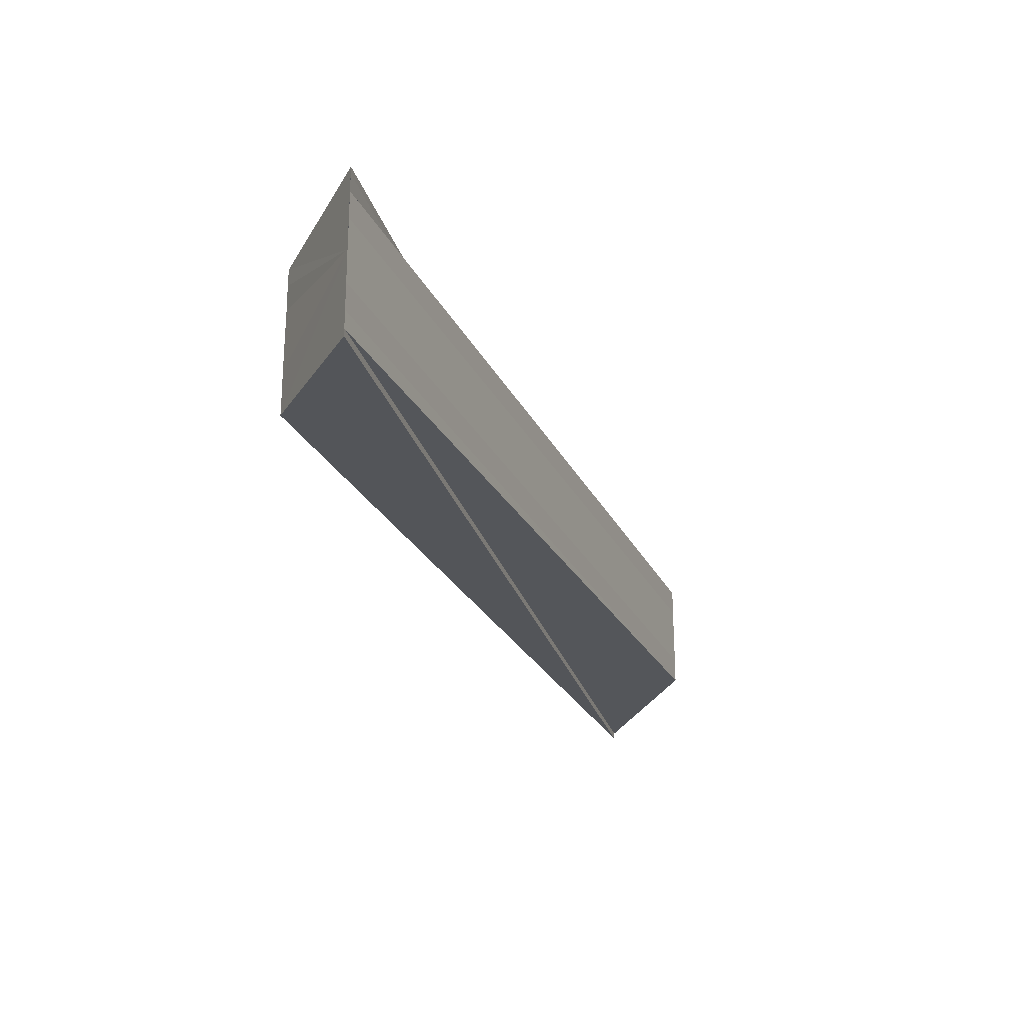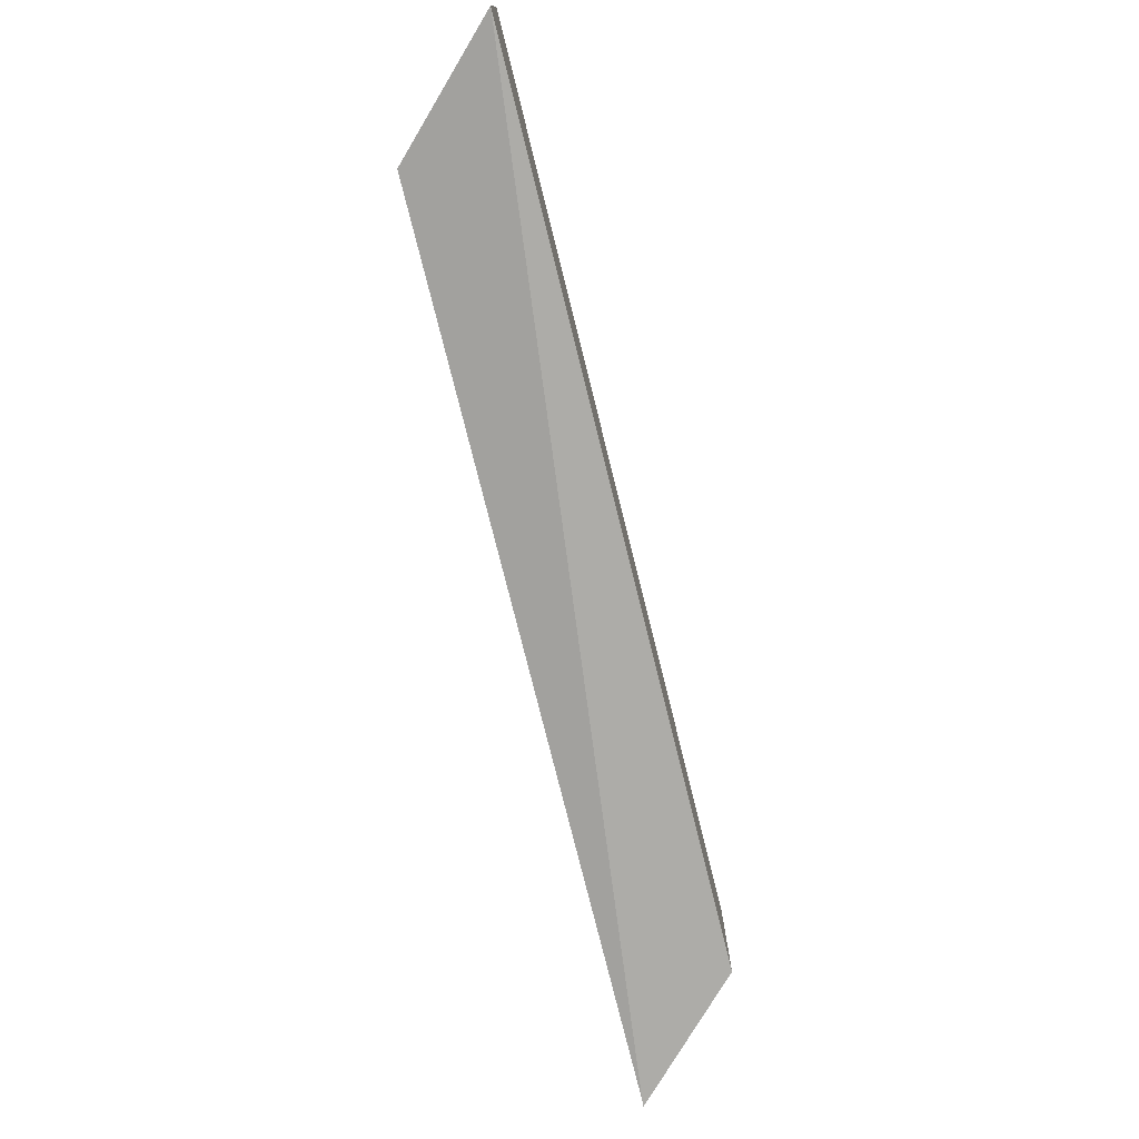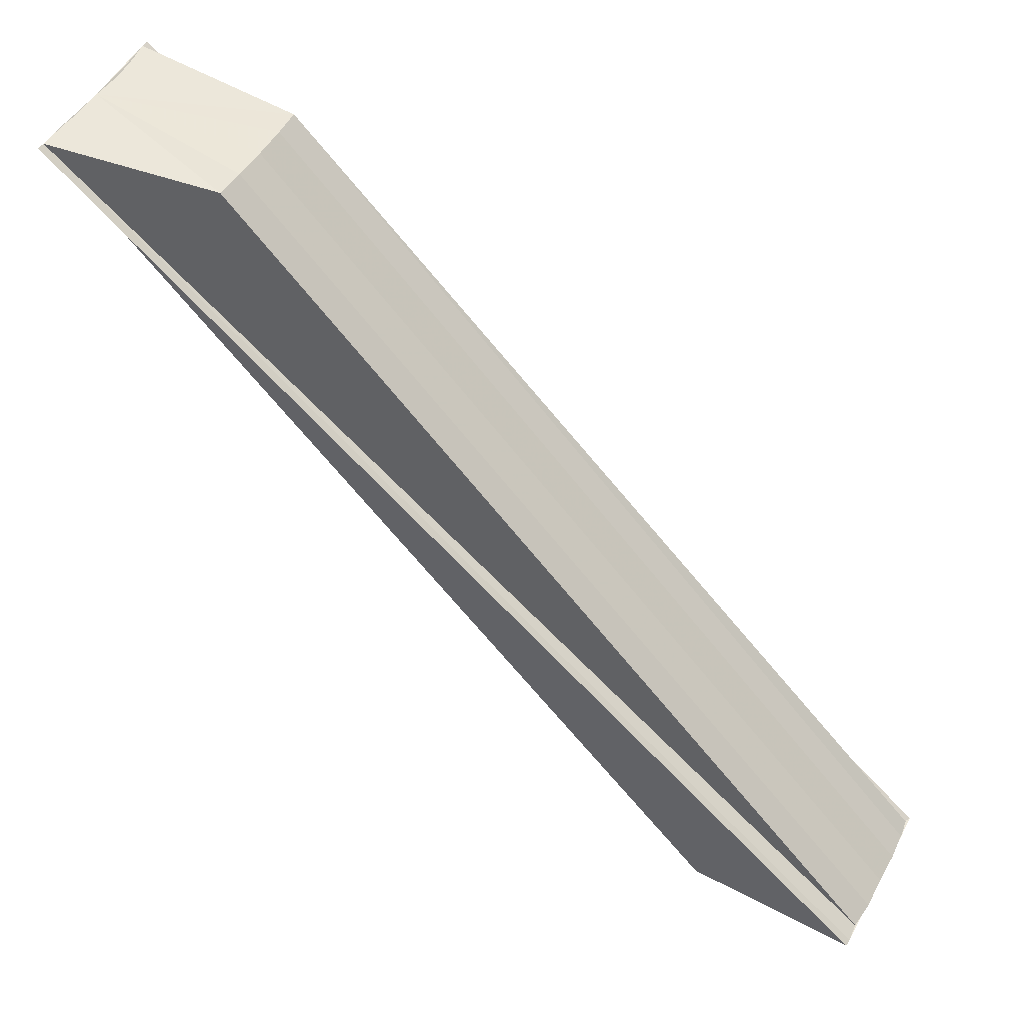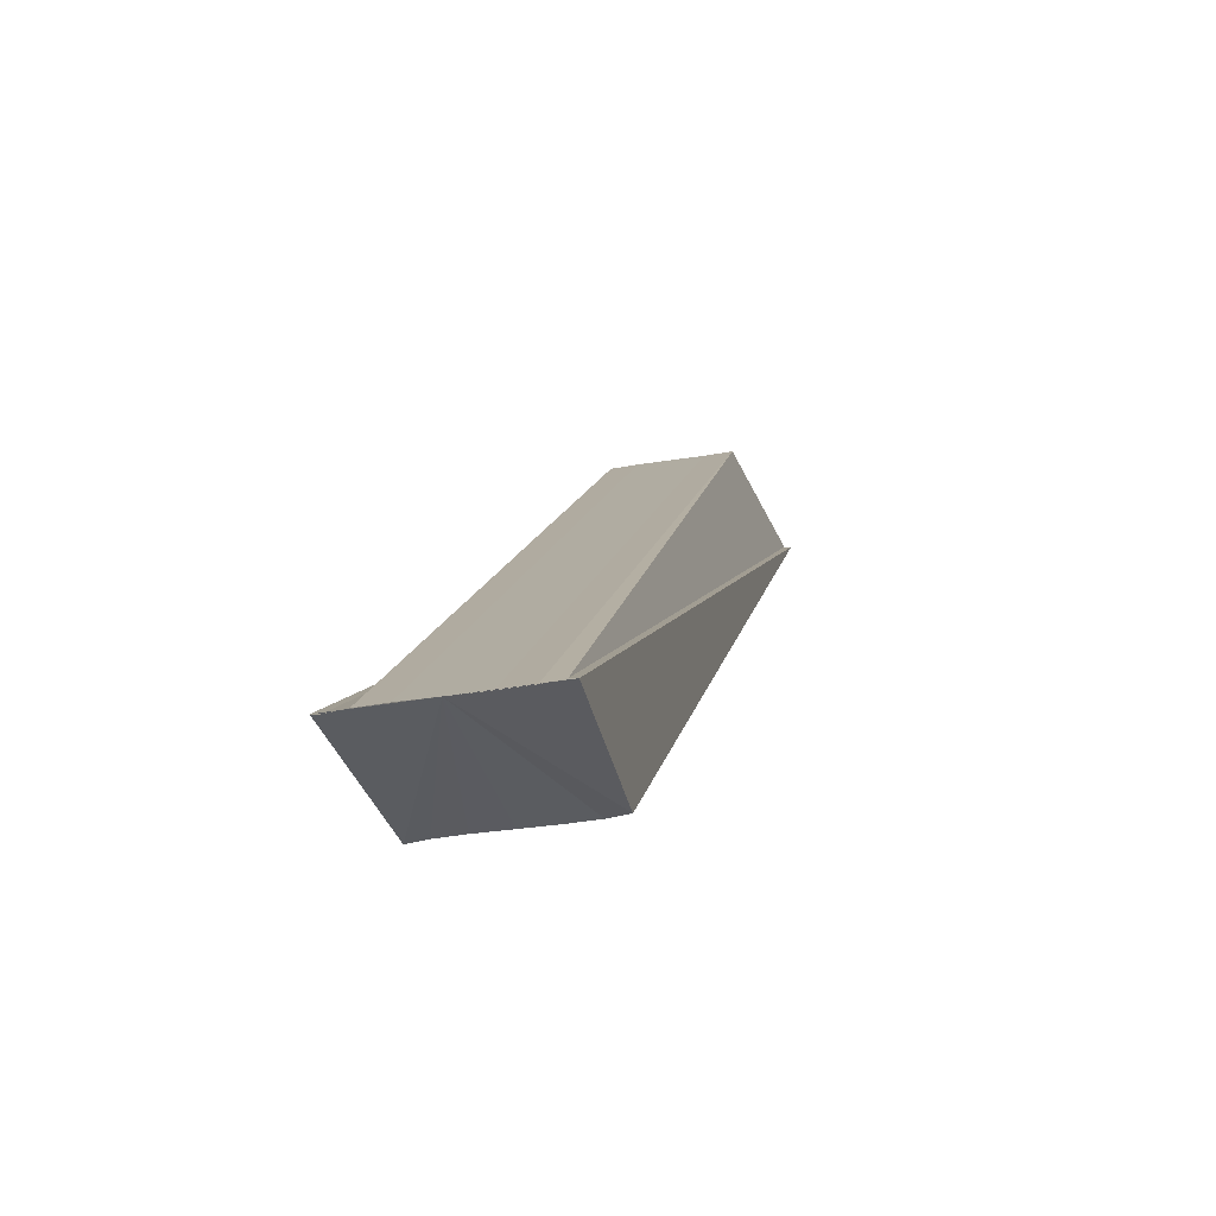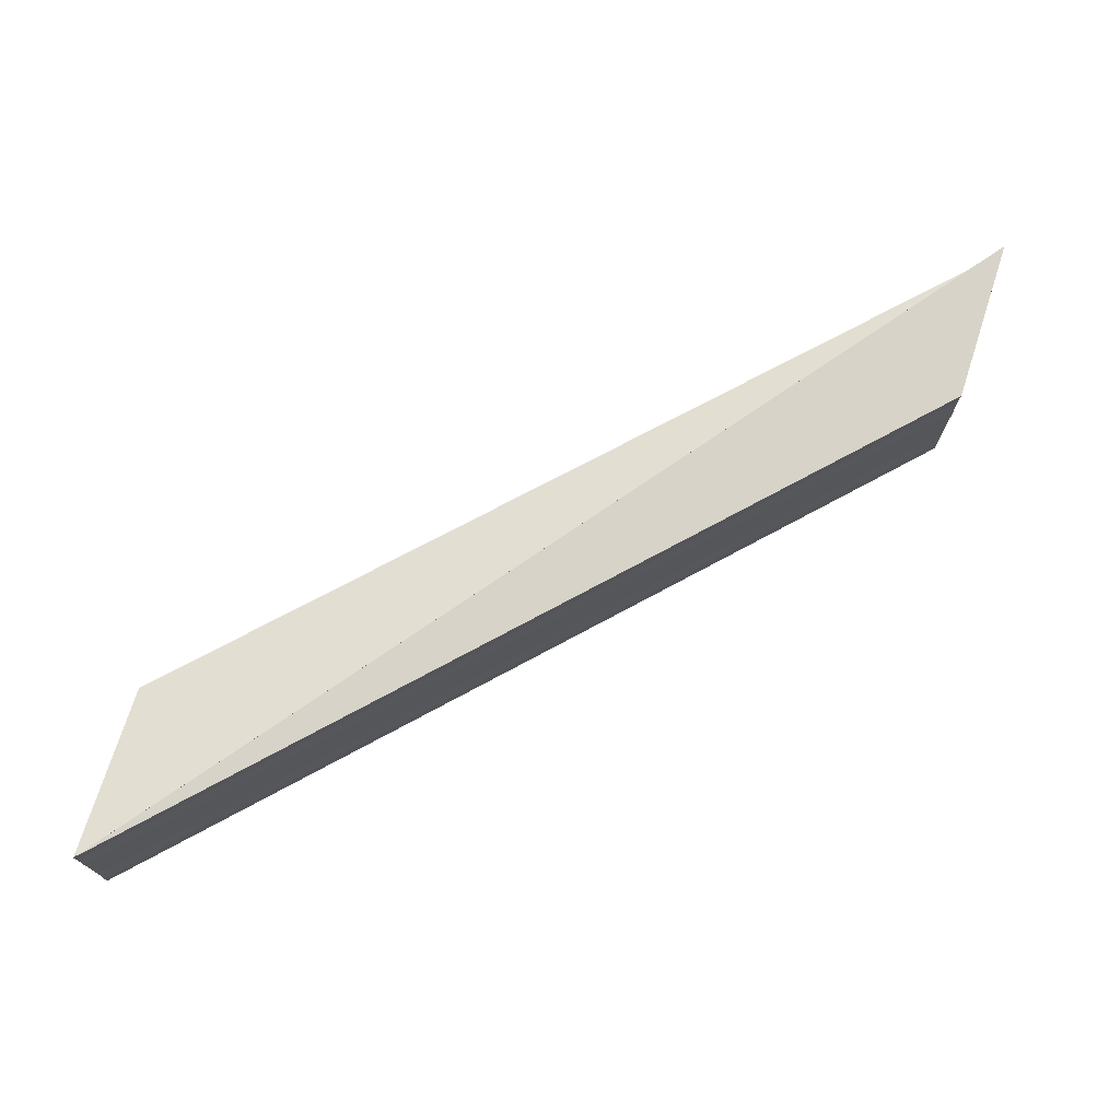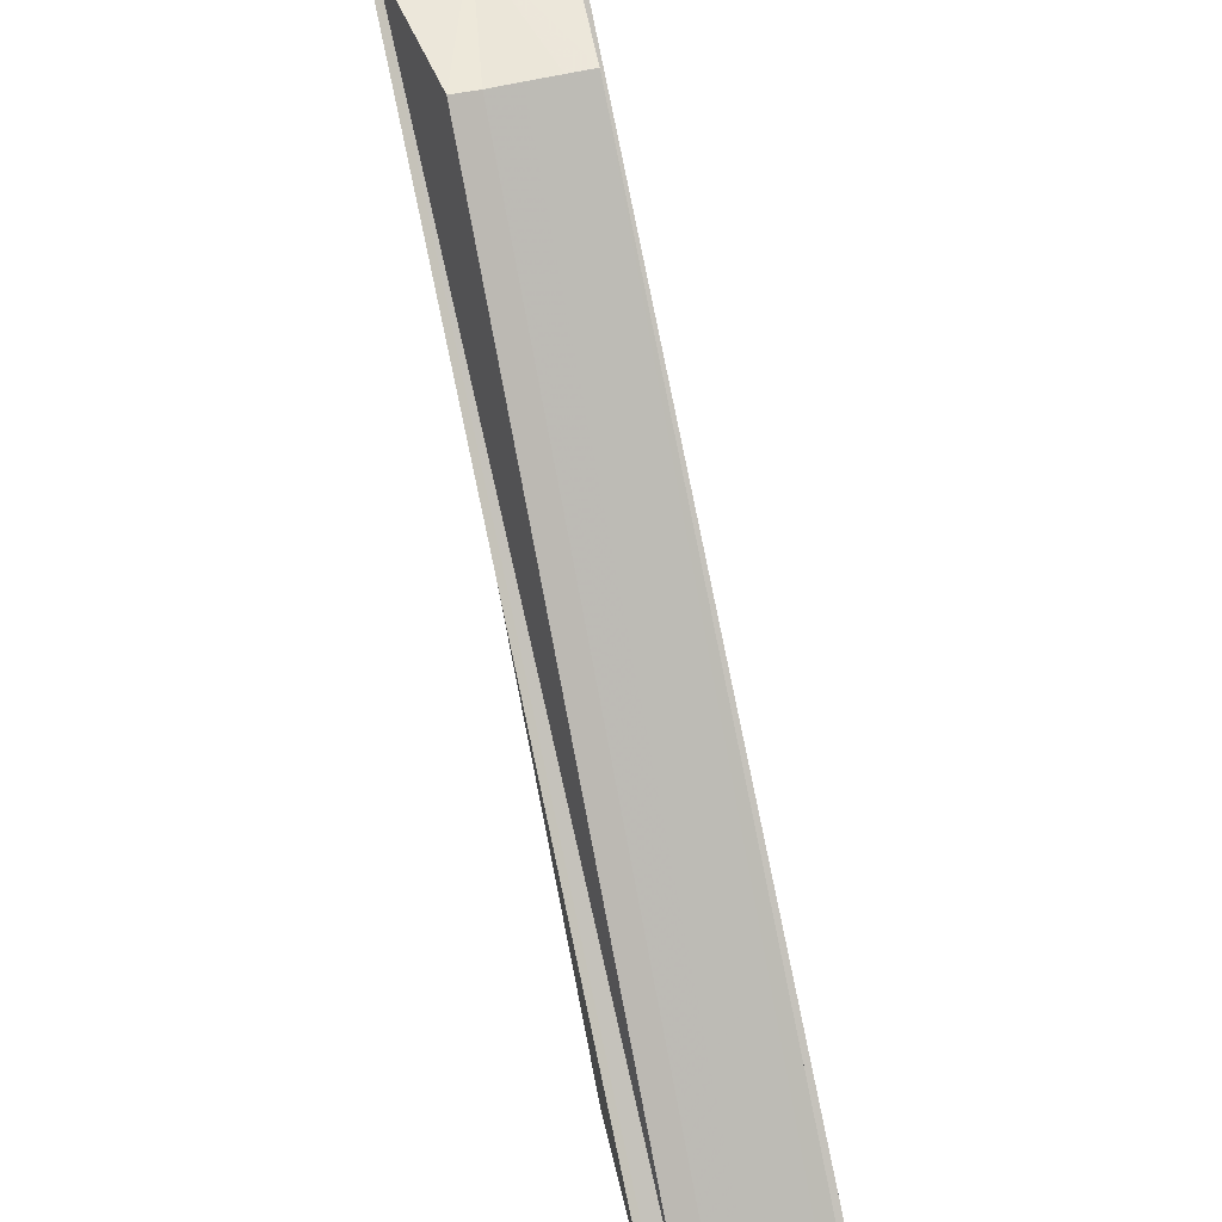
<metadata>
{"format":"obj","ext":"obj","renderer":"f3d","projection":"perspective","resolution":1024,"background":"white","views":[{"elev":-25.2,"azim":66.2,"up":"+Z"},{"elev":-75.8,"azim":-121.1,"up":"+Z"},{"elev":49.5,"azim":28.4,"up":"+Y"},{"elev":-33.9,"azim":103.6,"up":"+Y"},{"elev":73.8,"azim":-73.2,"up":"+Z"},{"elev":51.8,"azim":74.8,"up":"+Y"}]}
</metadata>
<code>
o 19798
v 2164 1873 20.9
v 2164 1873 20.9
v 2164 1873 20.9
v 2164 1873 20.9
v 2164 1873 20.9
v 2164 1873 20.9
v 2164 1873 20.9
v 2164 1873 20.9
v 2164 1873 20.9
v 2164 1873 20.91
v 2164 1873 20.9
v 2164 1873 20.91
v 2164 1873 20.91
v 2164 1873 20.91
v 2164 1873 20.91
v 2164 1873 20.91
v 2164 1873 20.91
v 2164 1873 20.91
v 2164 1873 20.91
v 2164 1873 20.91
v 2164 1873 20.91
v 2164 1873 20.91
v 2164 1873 20.9
v 2164 1873 20.9
v 2164 1873 20.9
v 2164 1873 20.9
v 2164 1873 20.91
v 2164 1873 20.9
v 2164 1873 20.91
v 2164 1873 20.91
v 2164 1873 20.91
v 2164 1873 20.91
v 2164 1873 20.91
v 2164 1873 20.91
v 2164 1873 20.91
v 2164 1873 20.91
v 2164 1873 20.91
v 2164 1873 20.91
v 2164 1873 20.91
v 2164 1873 20.91
v 2164 1873 20.91
v 2164 1873 20.91
v 2164 1873 20.9
v 2164 1873 20.9
v 2164 1873 20.9
v 2164 1873 20.9
v 2164 1873 20.91
v 2164 1873 20.91
v 2164 1873 20.91
v 2164 1873 20.91
v 2164 1873 20.91
v 2164 1873 20.91
v 2164 1873 20.91
v 2164 1873 20.9
v 2164 1873 20.9
v 2164 1873 20.9
f 1 2 3
f 4 5 3
f 6 7 4
f 8 9 4
f 10 11 5
f 10 12 13
f 14 13 15
f 16 17 15
f 18 16 19
f 19 16 20
f 21 15 22
f 21 23 24
f 25 26 23
f 27 25 28
f 21 27 28
f 29 25 27
f 30 29 27
f 21 30 27
f 10 29 30
f 21 31 30
f 31 10 30
f 21 32 31
f 32 33 31
f 33 10 31
f 34 33 35
f 36 37 21
f 37 38 21
f 21 38 39
f 10 38 37
f 38 40 39
f 10 40 38
f 39 40 14
f 40 41 14
f 10 41 40
f 42 37 36
f 10 37 42
f 43 42 36
f 10 42 44
f 44 42 43
f 10 44 45
f 46 44 43
f 45 44 46
f 47 48 49
f 50 48 51
f 50 52 53
f 54 55 56

</code>
